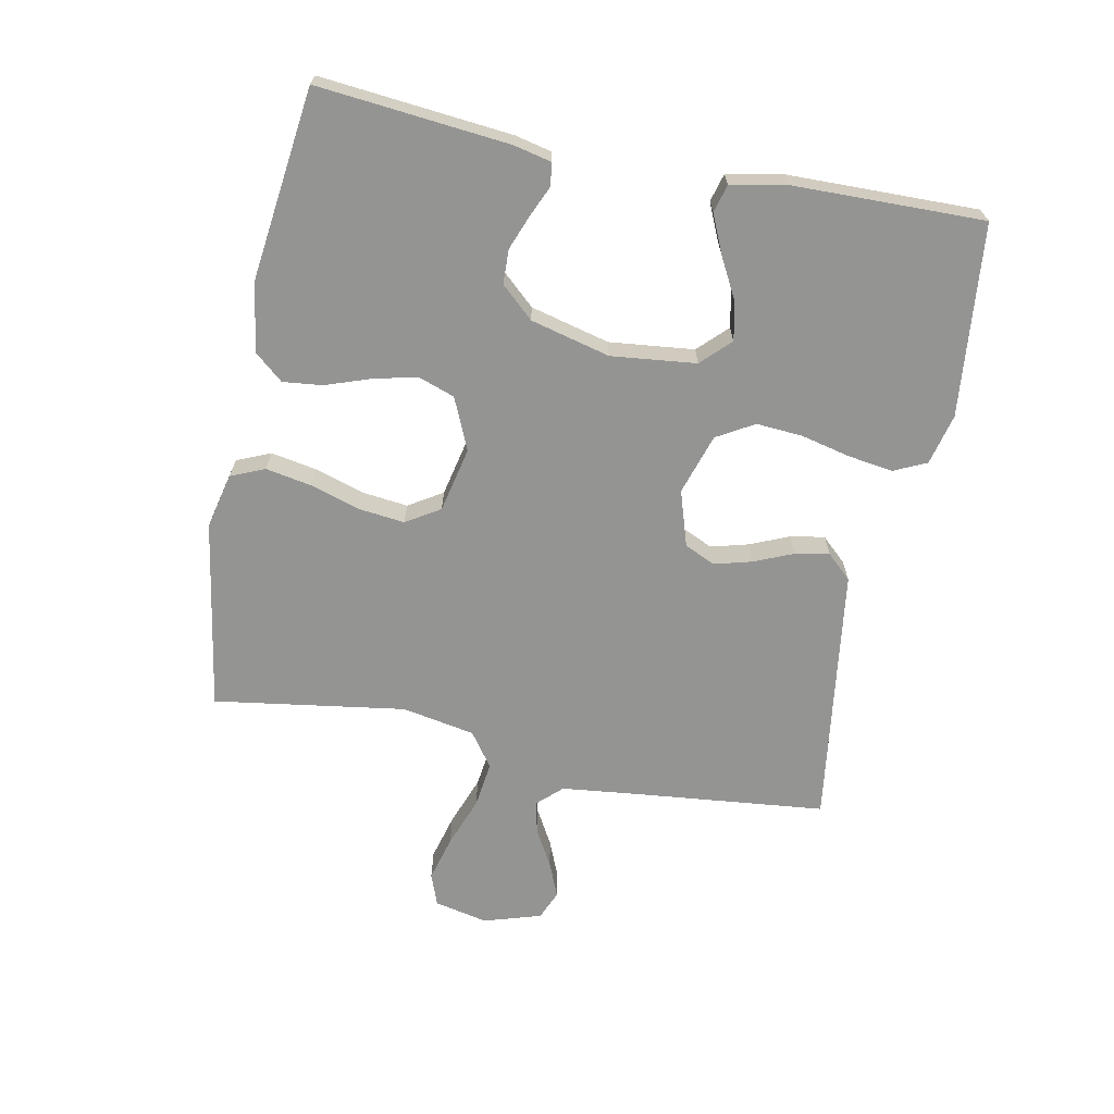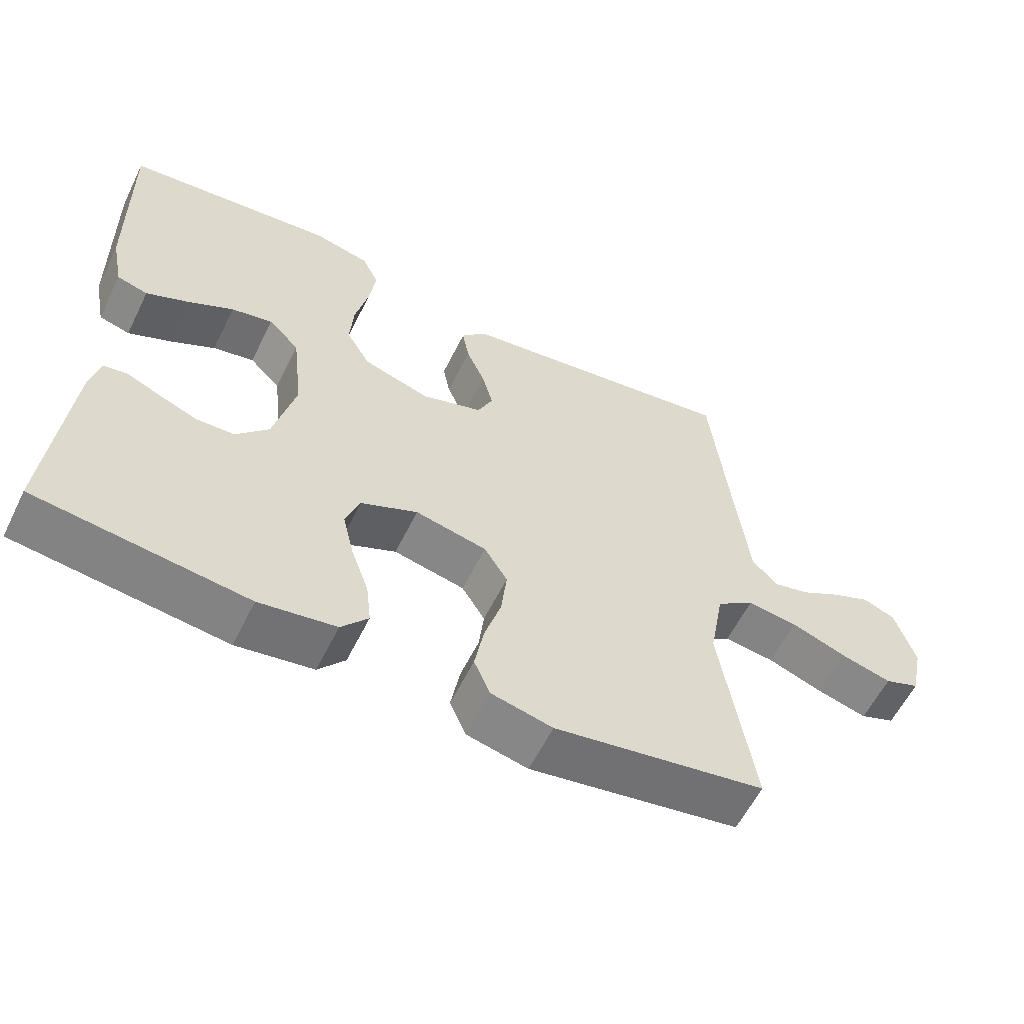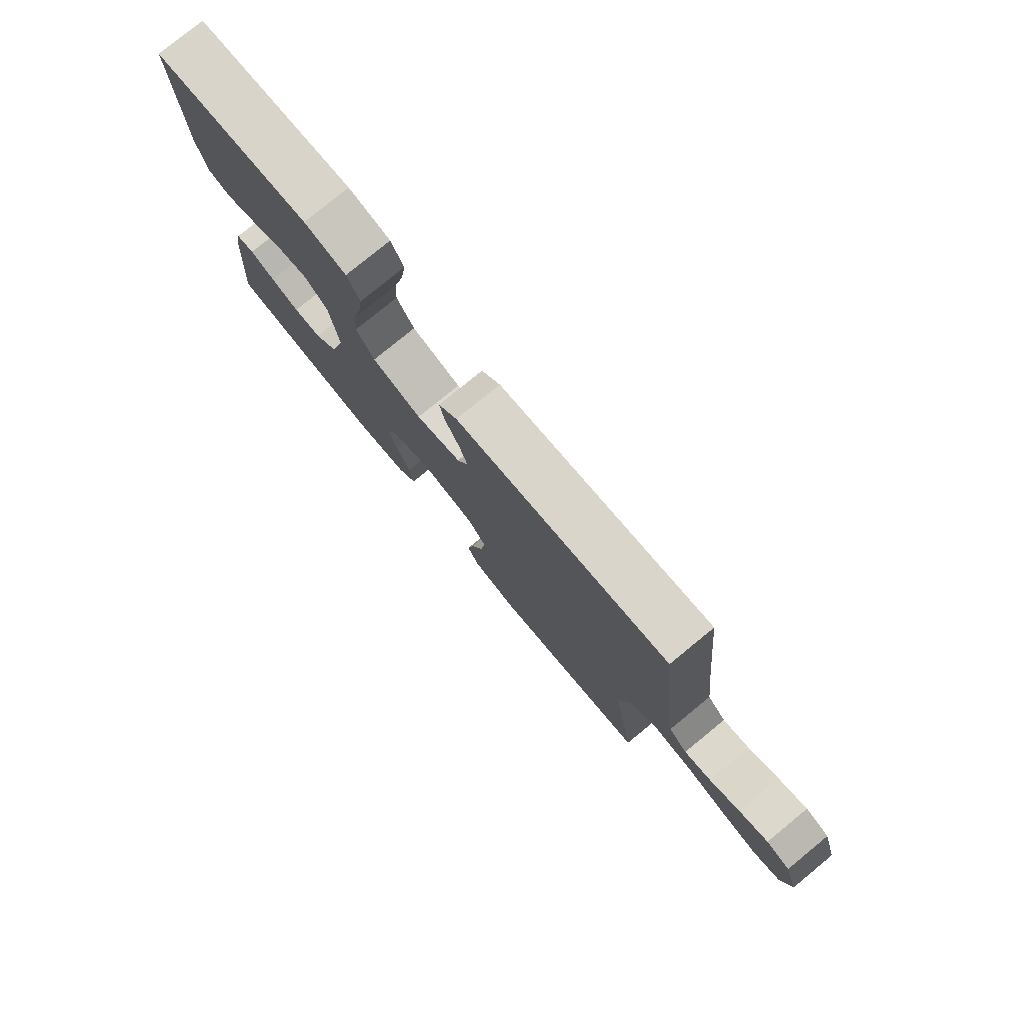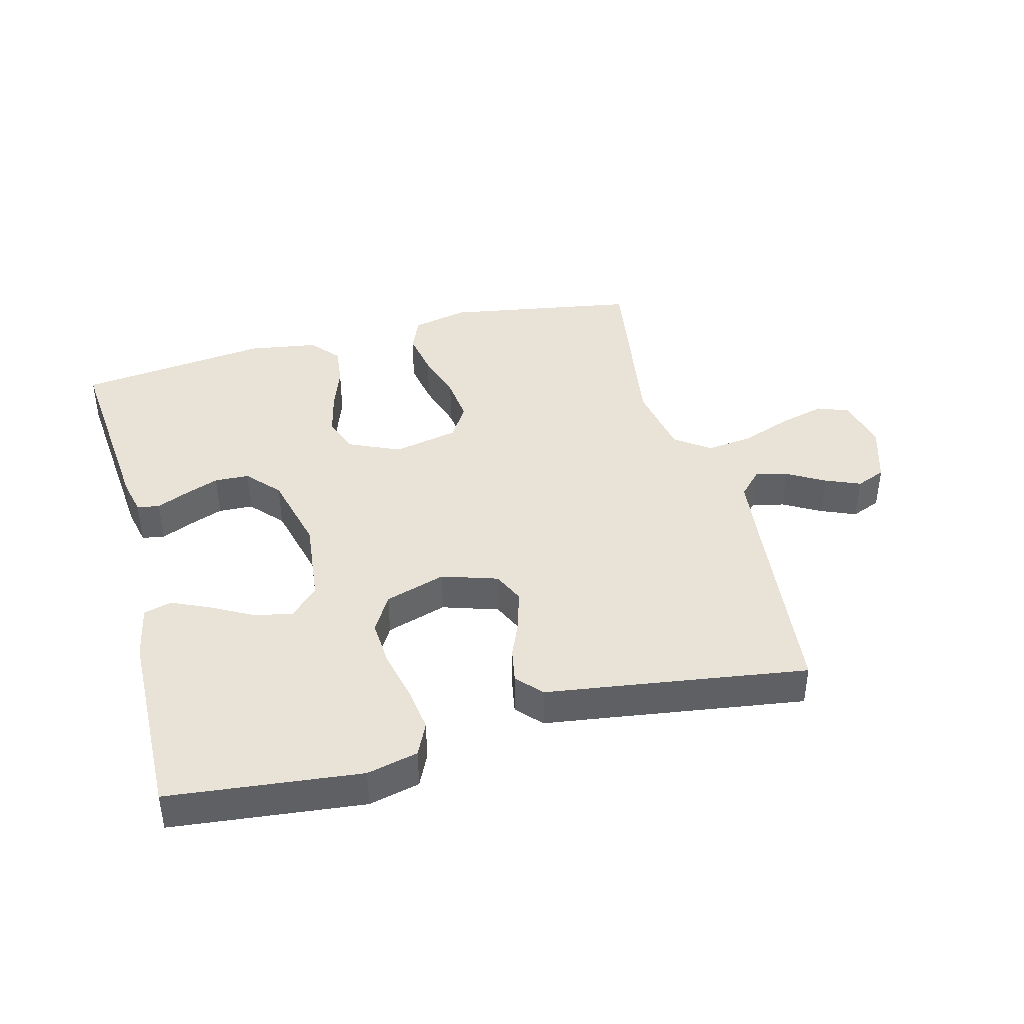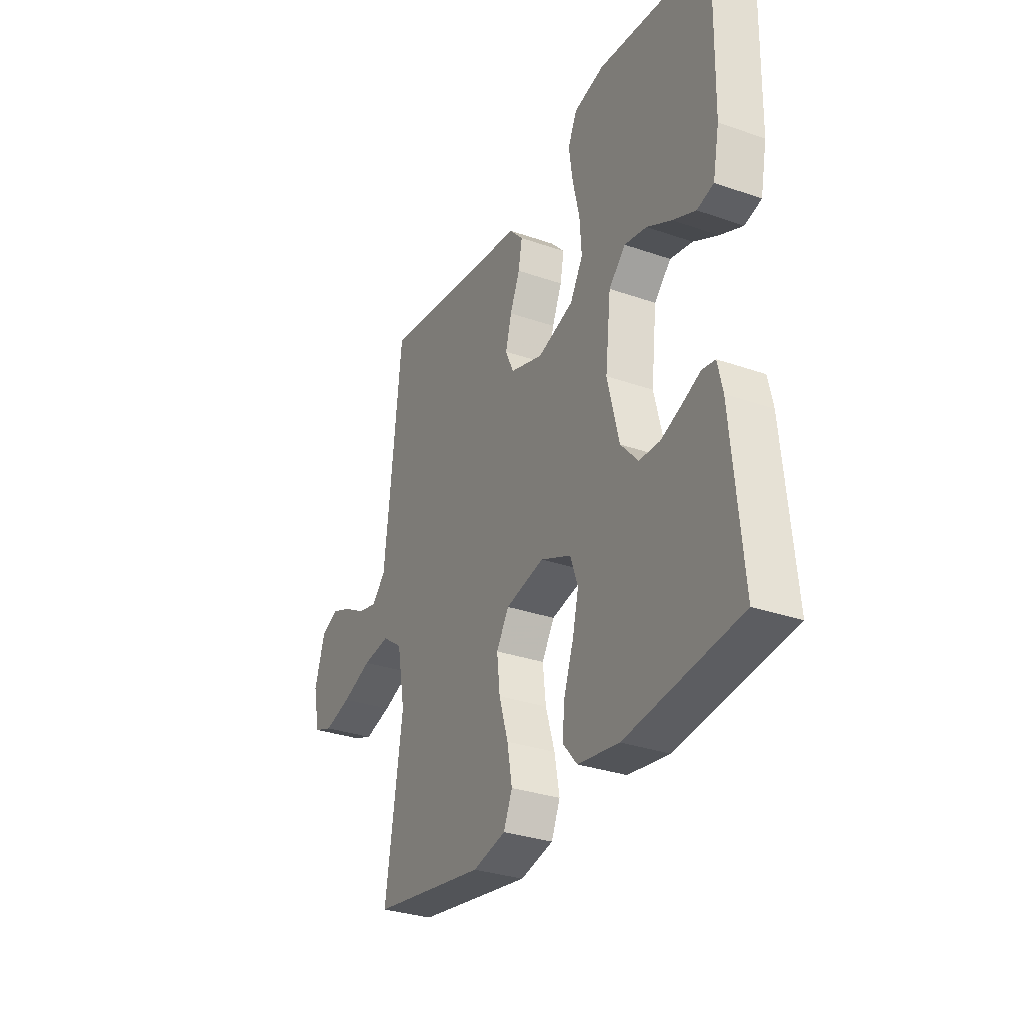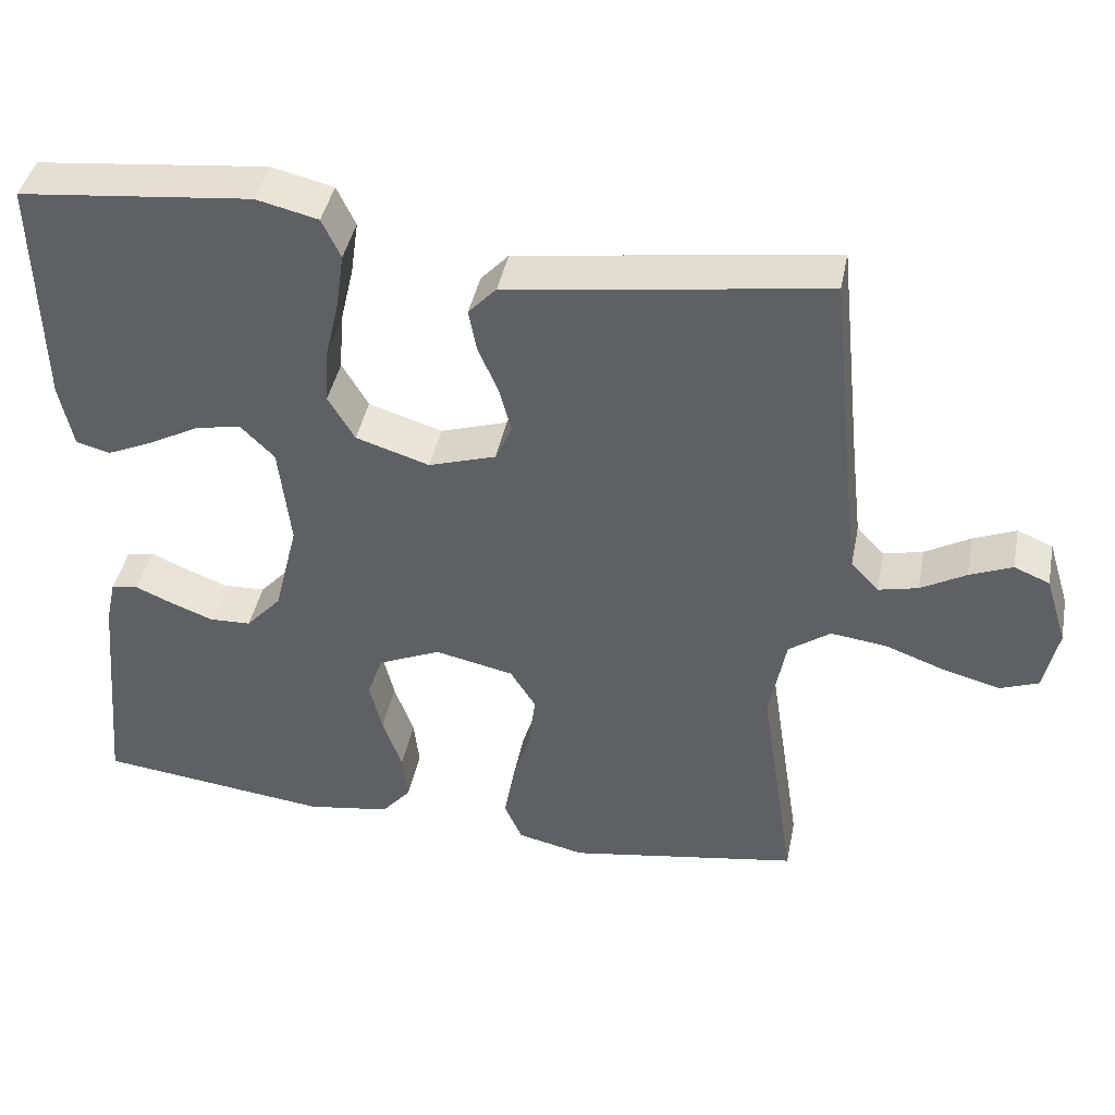
<metadata>
{"format":"obj","ext":"obj","renderer":"f3d","projection":"perspective","resolution":1024,"background":"white","views":[{"elev":-67.0,"azim":-101.4,"up":"+Y"},{"elev":-59.1,"azim":-26.2,"up":"+Z"},{"elev":78.9,"azim":50.7,"up":"+Z"},{"elev":41.6,"azim":-14.6,"up":"+Y"},{"elev":-31.3,"azim":-116.4,"up":"+Z"},{"elev":42.2,"azim":11.2,"up":"+Z"}]}
</metadata>
<code>
v 0.5 0.07 0.5
v 0.532 0.07 0.2
v 0.546 0.07 0.079
v 0.582 0.07 0.041
v 0.633 0.07 0.053
v 0.691 0.07 0.086
v 0.746 0.07 0.109
v 0.792 0.07 0.09
v 0.82 0.07 0
v 0.802 0.07 -0.084
v 0.752 0.07 -0.103
v 0.68 0.07 -0.084
v 0.601 0.07 -0.055
v 0.529 0.07 -0.046
v 0.475 0.07 -0.085
v 0.454 0.07 -0.2
v 0.5 0.07 -0.5
v 0.2 0.07 -0.55
v 0.113 0.07 -0.53
v 0.09 0.07 -0.477
v 0.103 0.07 -0.405
v 0.127 0.07 -0.327
v 0.135 0.07 -0.255
v 0.102 0.07 -0.202
v 0 0.07 -0.18
v -0.081 0.07 -0.216
v -0.101 0.07 -0.273
v -0.085 0.07 -0.341
v -0.06 0.07 -0.412
v -0.053 0.07 -0.474
v -0.091 0.07 -0.519
v -0.2 0.07 -0.536
v -0.5 0.07 -0.5
v -0.472 0.07 -0.2
v -0.459 0.07 -0.142
v -0.424 0.07 -0.136
v -0.376 0.07 -0.157
v -0.321 0.07 -0.178
v -0.267 0.07 -0.176
v -0.221 0.07 -0.125
v -0.19 0.07 0
v -0.205 0.07 0.133
v -0.249 0.07 0.177
v -0.308 0.07 0.165
v -0.373 0.07 0.13
v -0.433 0.07 0.103
v -0.477 0.07 0.115
v -0.494 0.07 0.2
v -0.5 0.07 0.5
v -0.2 0.07 0.532
v -0.12 0.07 0.513
v -0.096 0.07 0.462
v -0.106 0.07 0.392
v -0.124 0.07 0.314
v -0.129 0.07 0.241
v -0.095 0.07 0.183
v 0 0.07 0.153
v 0.087 0.07 0.181
v 0.109 0.07 0.229
v 0.093 0.07 0.288
v 0.067 0.07 0.349
v 0.057 0.07 0.403
v 0.093 0.07 0.442
v 0.2 0.07 0.457
v 0.5 0 0.5
v 0.532 0 0.2
v 0.546 0 0.079
v 0.582 0 0.041
v 0.633 0 0.053
v 0.691 0 0.086
v 0.746 0 0.109
v 0.792 0 0.09
v 0.82 0 0
v 0.802 0 -0.084
v 0.752 0 -0.103
v 0.68 0 -0.084
v 0.601 0 -0.055
v 0.529 0 -0.046
v 0.475 0 -0.085
v 0.454 0 -0.2
v 0.5 0 -0.5
v 0.2 0 -0.55
v 0.113 0 -0.53
v 0.09 0 -0.477
v 0.103 0 -0.405
v 0.127 0 -0.327
v 0.135 0 -0.255
v 0.102 0 -0.202
v 0 0 -0.18
v -0.081 0 -0.216
v -0.101 0 -0.273
v -0.085 0 -0.341
v -0.06 0 -0.412
v -0.053 0 -0.474
v -0.091 0 -0.519
v -0.2 0 -0.536
v -0.5 0 -0.5
v -0.472 0 -0.2
v -0.459 0 -0.142
v -0.424 0 -0.136
v -0.376 0 -0.157
v -0.321 0 -0.178
v -0.267 0 -0.176
v -0.221 0 -0.125
v -0.19 0 0
v -0.205 0 0.133
v -0.249 0 0.177
v -0.308 0 0.165
v -0.373 0 0.13
v -0.433 0 0.103
v -0.477 0 0.115
v -0.494 0 0.2
v -0.5 0 0.5
v -0.2 0 0.532
v -0.12 0 0.513
v -0.096 0 0.462
v -0.106 0 0.392
v -0.124 0 0.314
v -0.129 0 0.241
v -0.095 0 0.183
v 0 0 0.153
v 0.087 0 0.181
v 0.109 0 0.229
v 0.093 0 0.288
v 0.067 0 0.349
v 0.057 0 0.403
v 0.093 0 0.442
v 0.2 0 0.457
f 61 62 63 64
f 60 61 64 1
f 59 60 1 2
f 58 59 2 3
f 57 58 3 4
f 51 52 53 54
f 51 54 55
f 50 51 55
f 49 50 55
f 48 49 55 56
f 44 45 46 47
f 44 47 48
f 43 44 48
f 34 35 36 37
f 34 37 38
f 33 34 38 39
f 28 29 30 31
f 27 28 31 32
f 26 27 32 33
f 19 20 21 22
f 19 22 23
f 16 17 18 19
f 15 16 19 23
f 14 15 23 24
f 10 11 12 13
f 8 9 10 13
f 8 13 14
f 5 6 7 8
f 4 5 8 14
f 57 4 14 24
f 43 48 56
f 42 43 56 57
f 41 42 57 24
f 26 33 39 40
f 25 26 40 41
f 24 25 41
f 128 127 126 125
f 65 128 125 124
f 66 65 124 123
f 67 66 123 122
f 68 67 122 121
f 118 117 116 115
f 119 118 115
f 119 115 114
f 119 114 113
f 120 119 113 112
f 111 110 109 108
f 112 111 108
f 112 108 107
f 101 100 99 98
f 102 101 98
f 103 102 98 97
f 95 94 93 92
f 96 95 92 91
f 97 96 91 90
f 86 85 84 83
f 87 86 83
f 83 82 81 80
f 87 83 80 79
f 88 87 79 78
f 77 76 75 74
f 77 74 73 72
f 78 77 72
f 72 71 70 69
f 78 72 69 68
f 88 78 68 121
f 120 112 107
f 121 120 107 106
f 88 121 106 105
f 104 103 97 90
f 105 104 90 89
f 105 89 88
f 1 65 66 2
f 2 66 67 3
f 3 67 68 4
f 4 68 69 5
f 5 69 70 6
f 6 70 71 7
f 7 71 72 8
f 8 72 73 9
f 9 73 74 10
f 10 74 75 11
f 11 75 76 12
f 12 76 77 13
f 13 77 78 14
f 14 78 79 15
f 15 79 80 16
f 16 80 81 17
f 17 81 82 18
f 18 82 83 19
f 19 83 84 20
f 20 84 85 21
f 21 85 86 22
f 22 86 87 23
f 23 87 88 24
f 24 88 89 25
f 25 89 90 26
f 26 90 91 27
f 27 91 92 28
f 28 92 93 29
f 29 93 94 30
f 30 94 95 31
f 31 95 96 32
f 32 96 97 33
f 33 97 98 34
f 34 98 99 35
f 35 99 100 36
f 36 100 101 37
f 37 101 102 38
f 38 102 103 39
f 39 103 104 40
f 40 104 105 41
f 41 105 106 42
f 42 106 107 43
f 43 107 108 44
f 44 108 109 45
f 45 109 110 46
f 46 110 111 47
f 47 111 112 48
f 48 112 113 49
f 49 113 114 50
f 50 114 115 51
f 51 115 116 52
f 52 116 117 53
f 53 117 118 54
f 54 118 119 55
f 55 119 120 56
f 56 120 121 57
f 57 121 122 58
f 58 122 123 59
f 59 123 124 60
f 60 124 125 61
f 61 125 126 62
f 62 126 127 63
f 63 127 128 64
f 64 128 65 1

</code>
